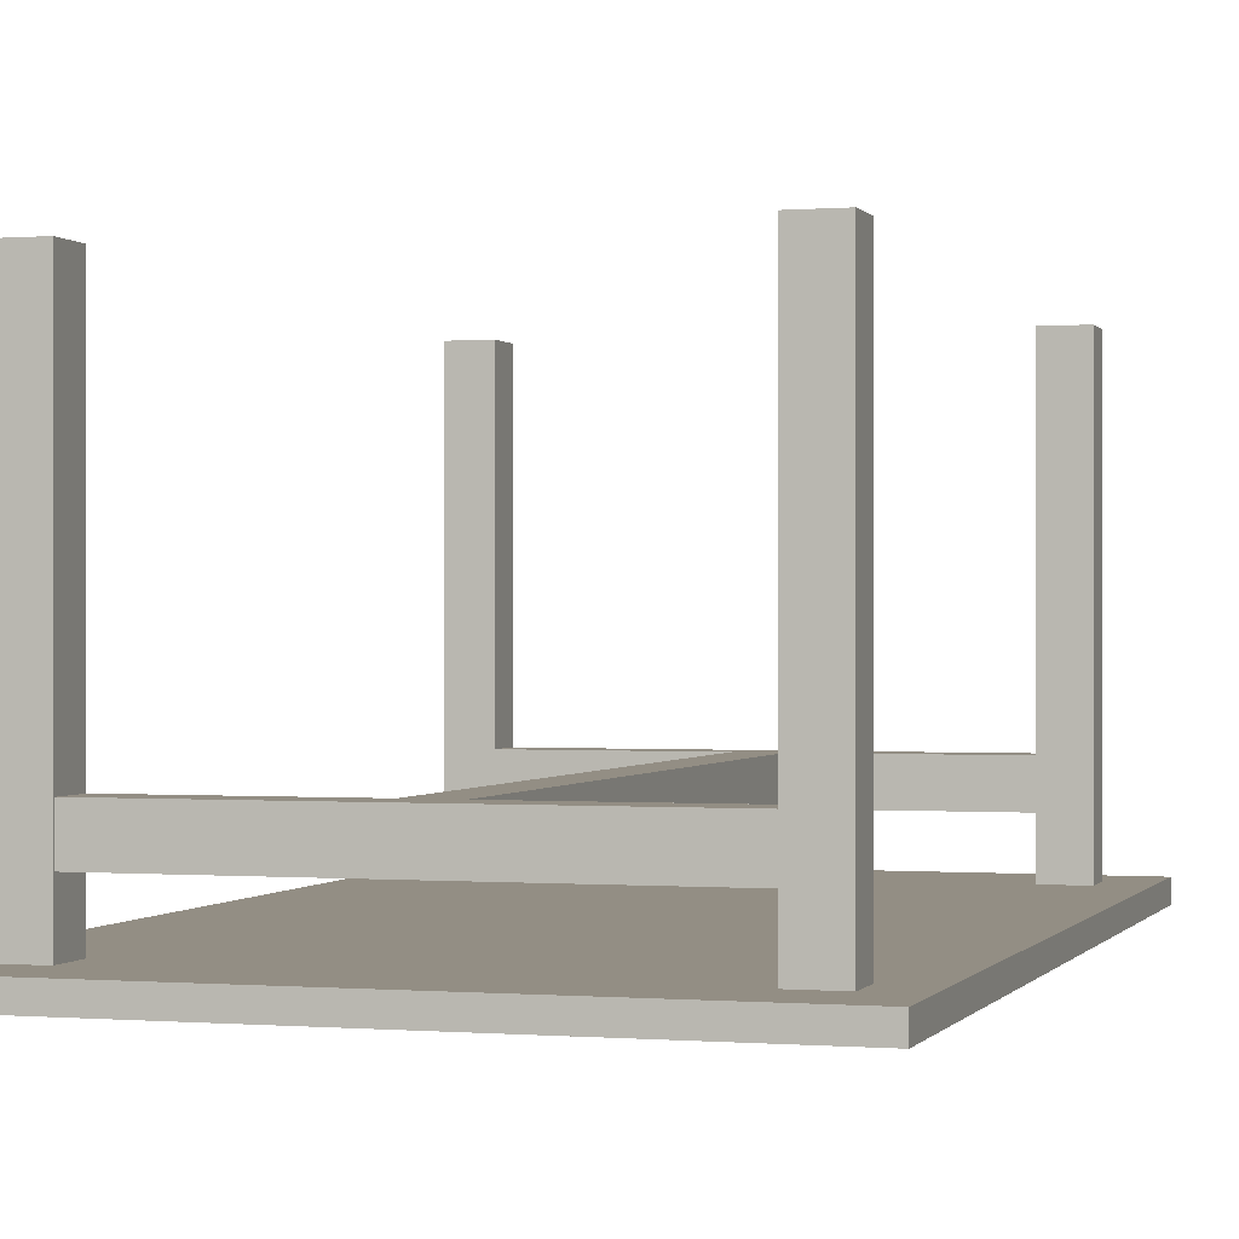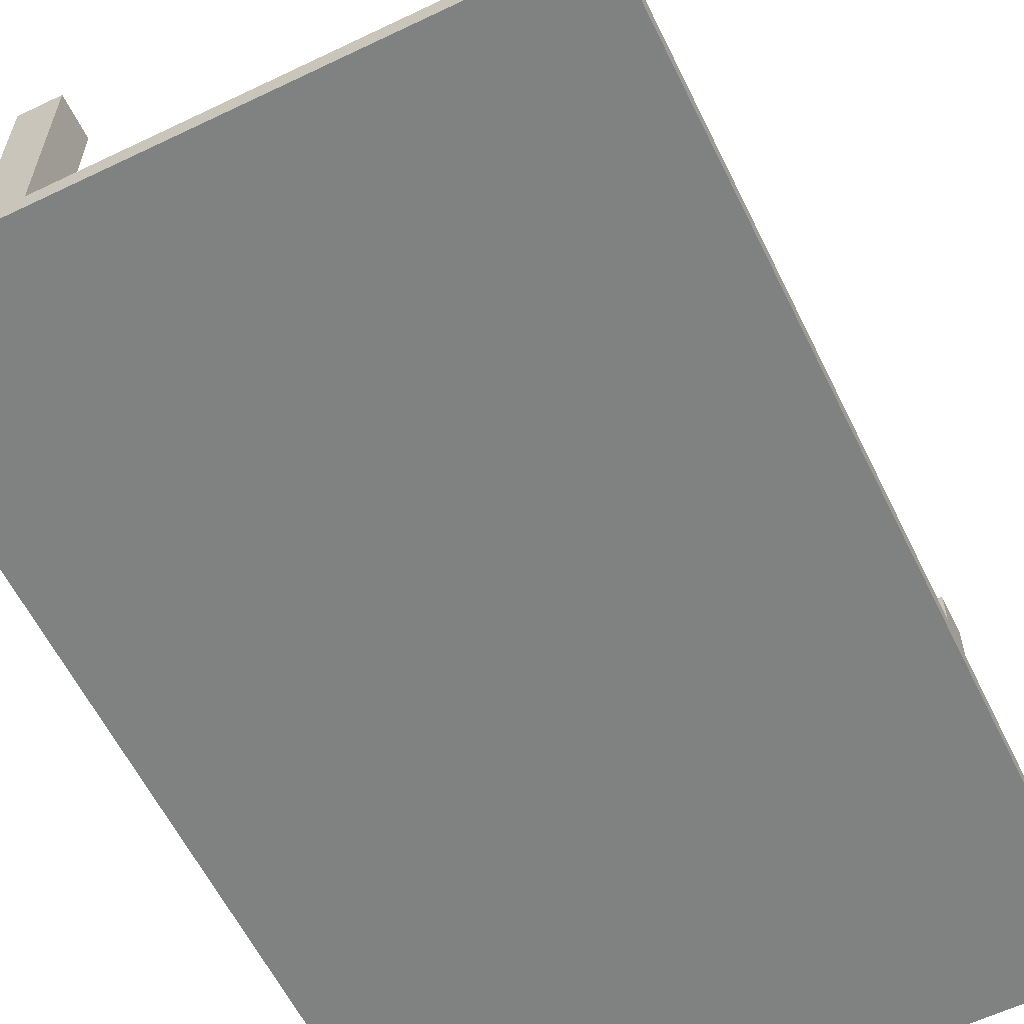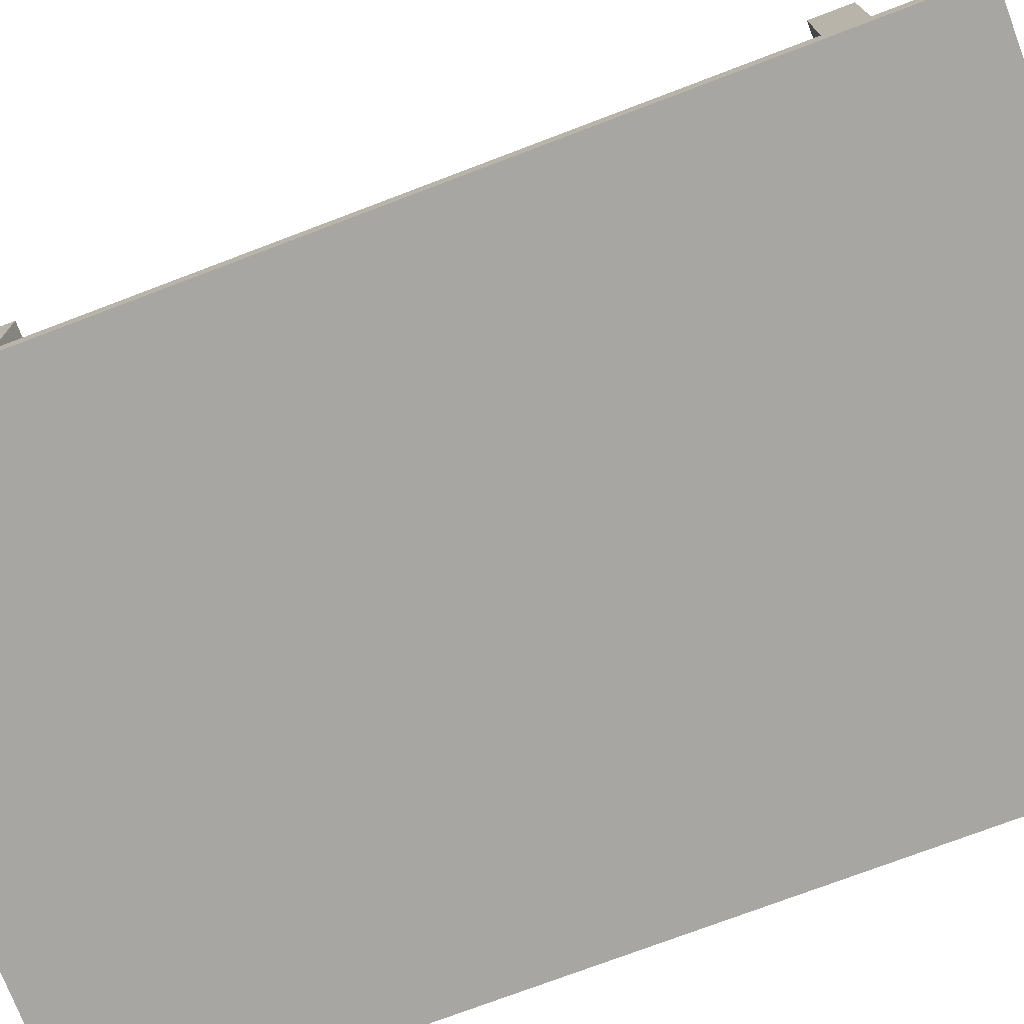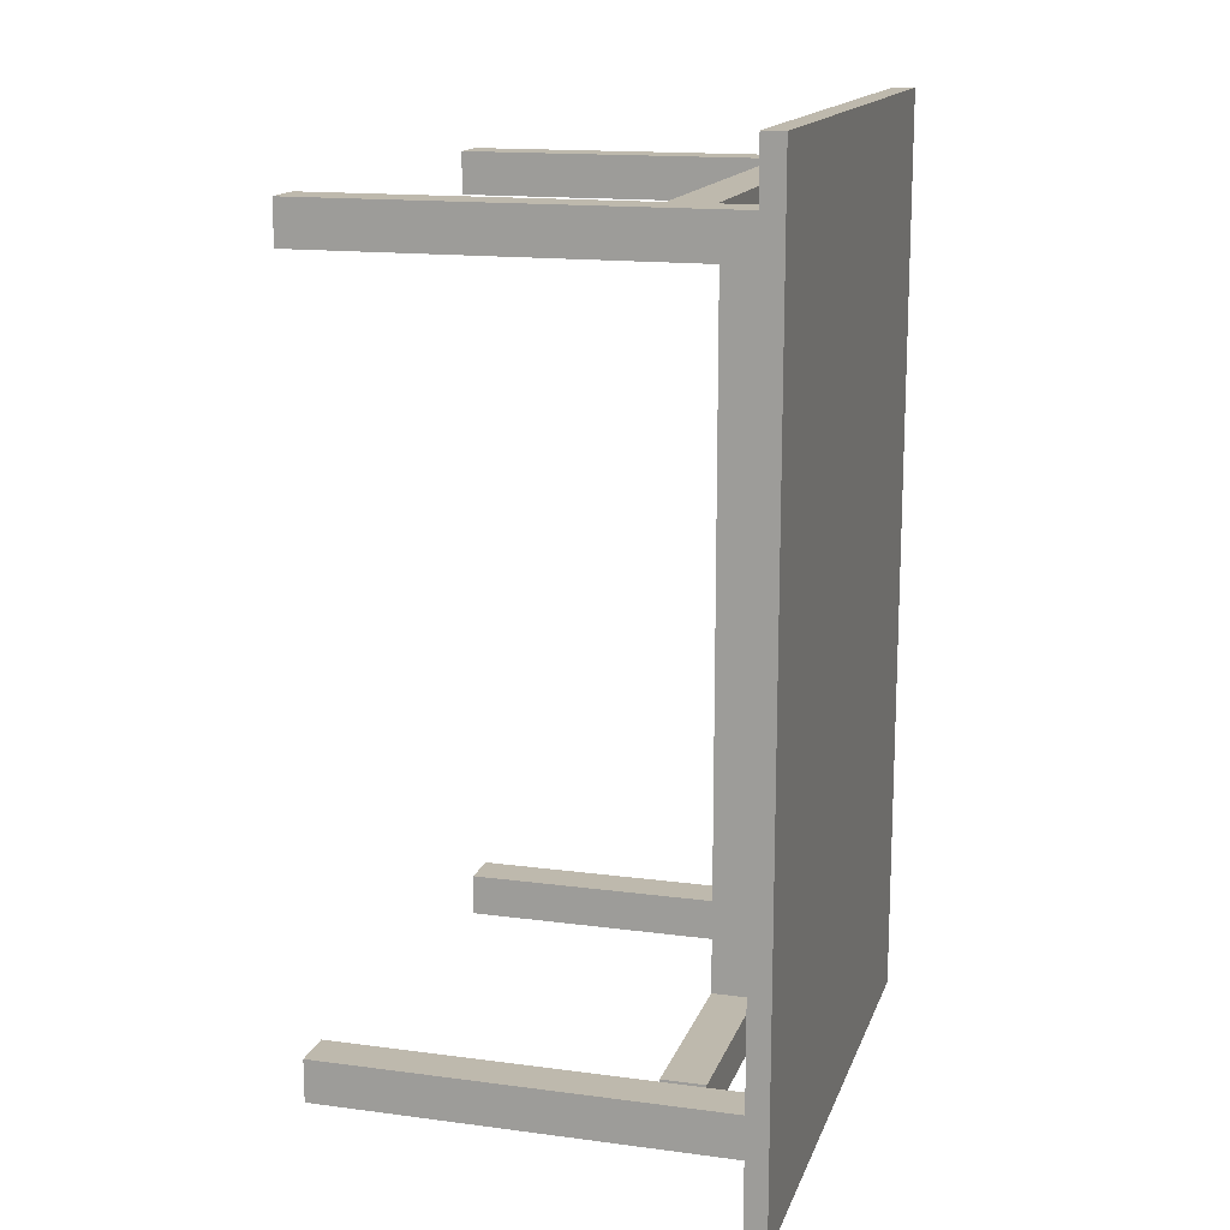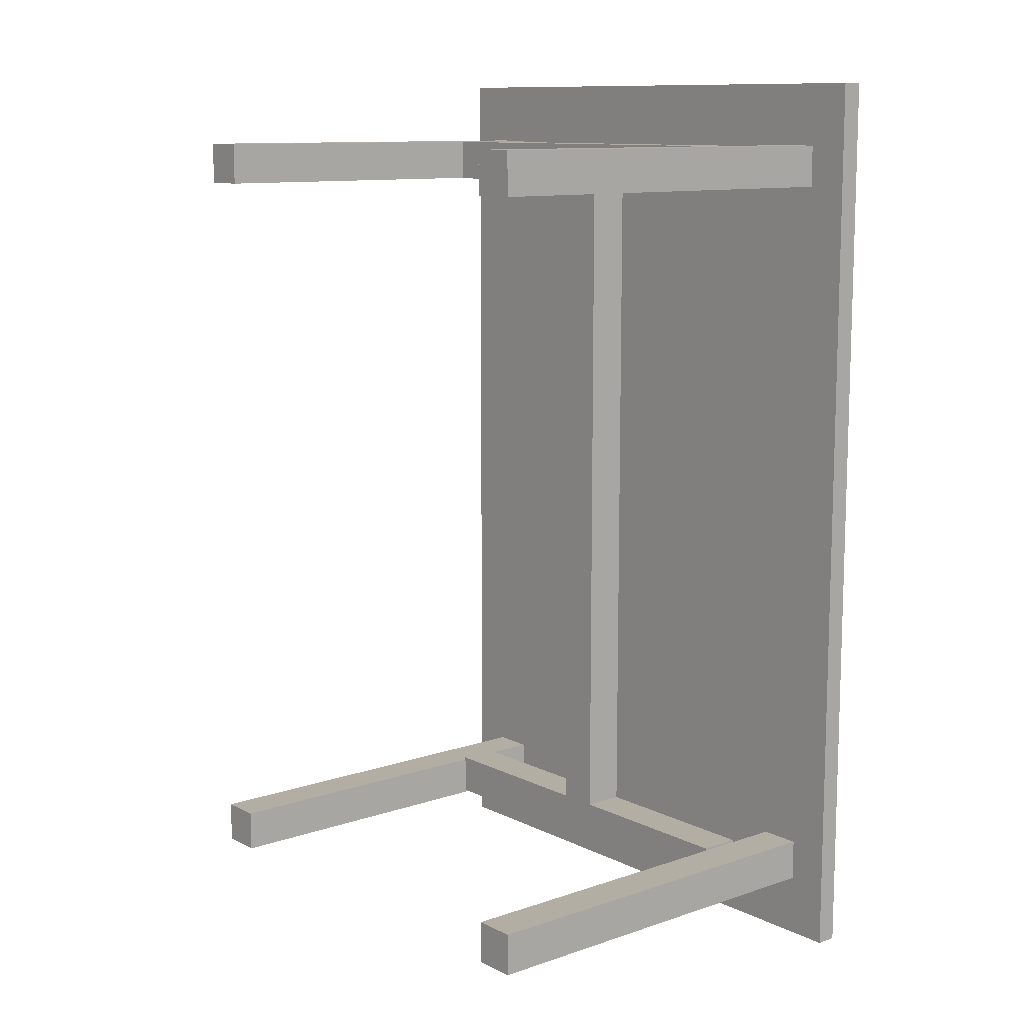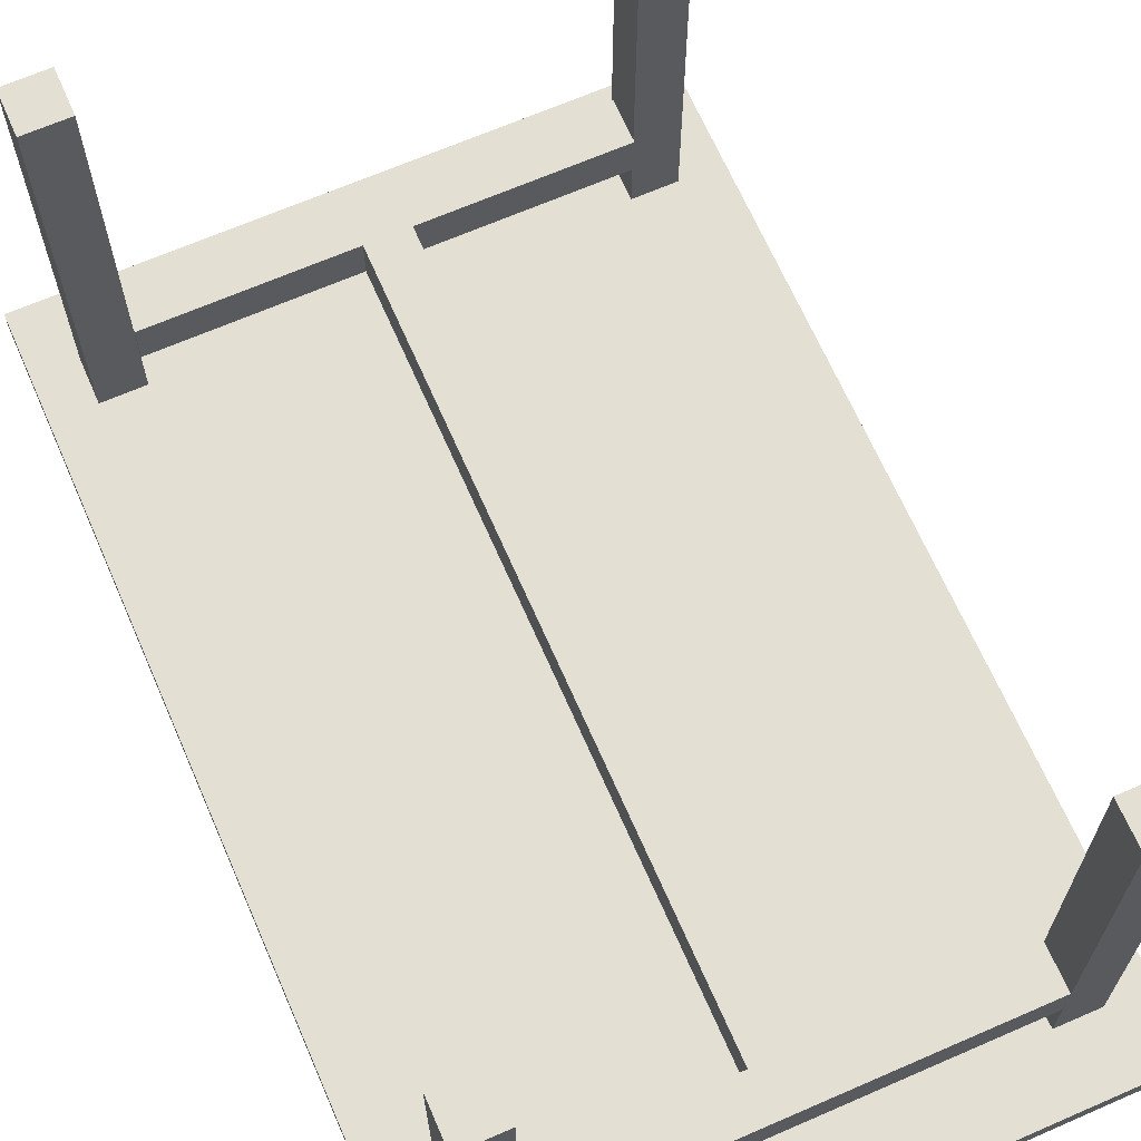
<metadata>
{"format":"obj","ext":"obj","renderer":"f3d","projection":"perspective","resolution":1024,"background":"white","views":[{"elev":-0.0,"azim":-162.9,"up":"+Y"},{"elev":-60.3,"azim":26.1,"up":"+Y"},{"elev":-74.3,"azim":110.8,"up":"+Y"},{"elev":15.2,"azim":-74.2,"up":"+Z"},{"elev":11.0,"azim":-129.8,"up":"+Z"},{"elev":67.0,"azim":-23.6,"up":"+Y"}]}
</metadata>
<code>
o Stütze_1
v -5 -2.5 -9.441
v -5 -3.5 -9.441
v 5 -3.5 -9.441
v 5 -2.5 -9.441
v -5 -2.5 -8.441
v -5 -3.5 -8.441
v 5 -2.5 -8.441
v 5 -3.5 -8.441
f 1 4 3 2
f 5 1 2 6
f 7 5 6 8
f 4 7 8 3
f 2 3 8 6
f 5 7 4 1
o Stütze_2
v -0.5 -2.5 -9
v -0.5 -3.5 -9
v 0.5 -3.5 -9
v 0.5 -2.5 -9
v -0.5 -2.5 9
v -0.5 -3.5 9
v 0.5 -2.5 9
v 0.5 -3.5 9
f 10 11 16 14
f 13 15 12 9
f 9 12 11 10
f 13 9 10 14
f 15 13 14 16
f 12 15 16 11
o Stütze
v -5 -2.5 8.491
v -5 -3.5 8.491
v 5 -3.5 8.491
v 5 -2.5 8.491
v -5 -2.5 9.491
v -5 -3.5 9.491
v 5 -2.5 9.491
v 5 -3.5 9.491
f 17 20 19 18
f 21 17 18 22
f 23 21 22 24
f 20 23 24 19
f 18 19 24 22
f 21 23 20 17
o Bein_1
v -6 5 -9.5
v -6 -5 -9.5
v -5 -5 -9.5
v -5 5 -9.5
v -6 5 -8.5
v -6 -5 -8.5
v -5 5 -8.5
v -5 -5 -8.5
f 25 28 27 26
f 29 25 26 30
f 31 29 30 32
f 28 31 32 27
f 26 27 32 30
f 29 31 28 25
o Bein_2
v 5 5 8.5
v 5 -5 8.5
v 6 -5 8.5
v 6 5 8.5
v 5 5 9.5
v 5 -5 9.5
v 6 5 9.5
v 6 -5 9.5
f 33 36 35 34
f 37 33 34 38
f 39 37 38 40
f 36 39 40 35
f 34 35 40 38
f 37 39 36 33
o Bein_3
v -6 5 8.5
v -6 -5 8.5
v -5 -5 8.5
v -5 5 8.5
v -6 5 9.5
v -6 -5 9.5
v -5 5 9.5
v -5 -5 9.5
f 41 44 43 42
f 45 41 42 46
f 47 45 46 48
f 44 47 48 43
f 42 43 48 46
f 45 47 44 41
o Bein
v 5 5 -9.5
v 5 -5 -9.5
v 6 -5 -9.5
v 6 5 -9.5
v 5 5 -8.5
v 5 -5 -8.5
v 6 5 -8.5
v 6 -5 -8.5
f 49 52 51 50
f 53 49 50 54
f 55 53 54 56
f 52 55 56 51
f 50 51 56 54
f 53 55 52 49
o Platte
v -7 -4.752 -11
v -7 -5.252 -11
v 7 -5.252 -11
v 7 -4.752 -11
v 7 -4.752 11
v 7 -5.252 11
v -7 -5.252 11
v -7 -4.752 11
f 57 60 59 58
f 61 64 63 62
f 58 59 62 63
f 64 61 60 57
f 64 57 58 63
f 60 61 62 59

</code>
